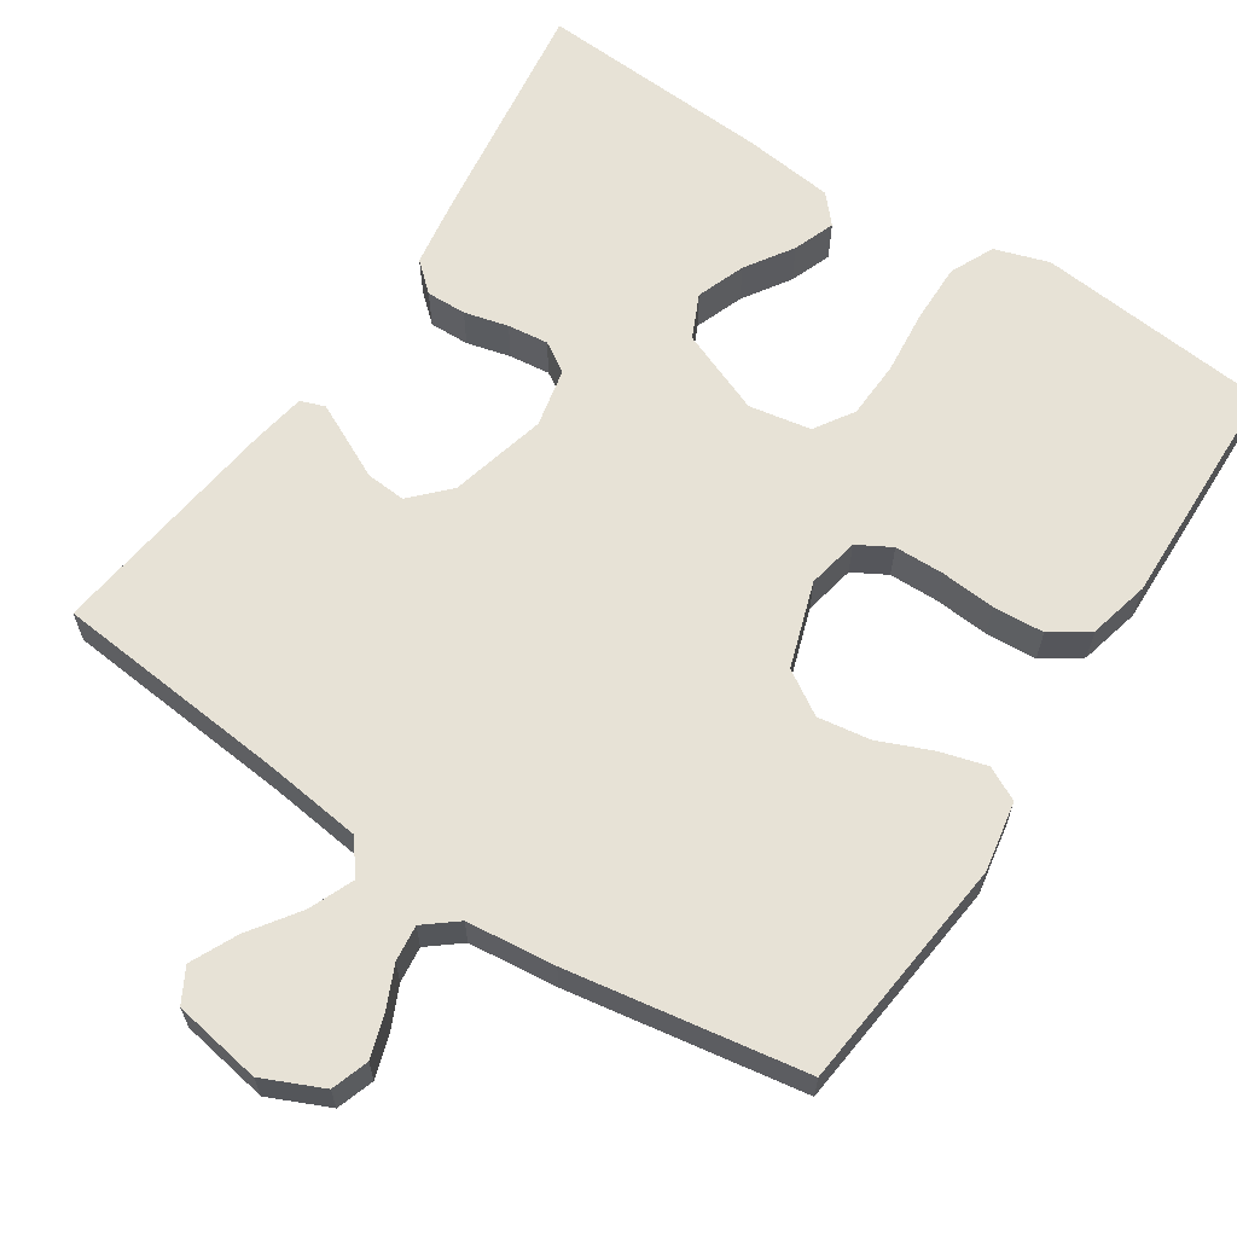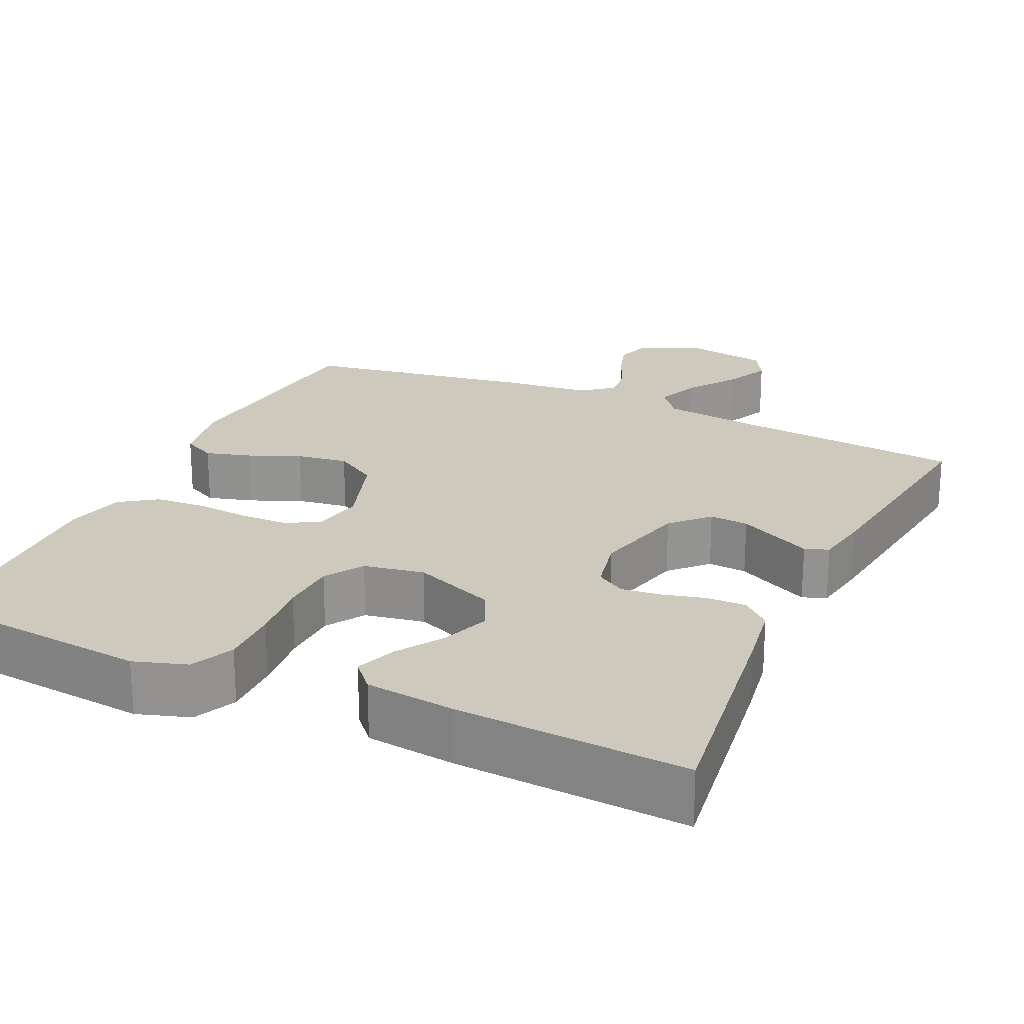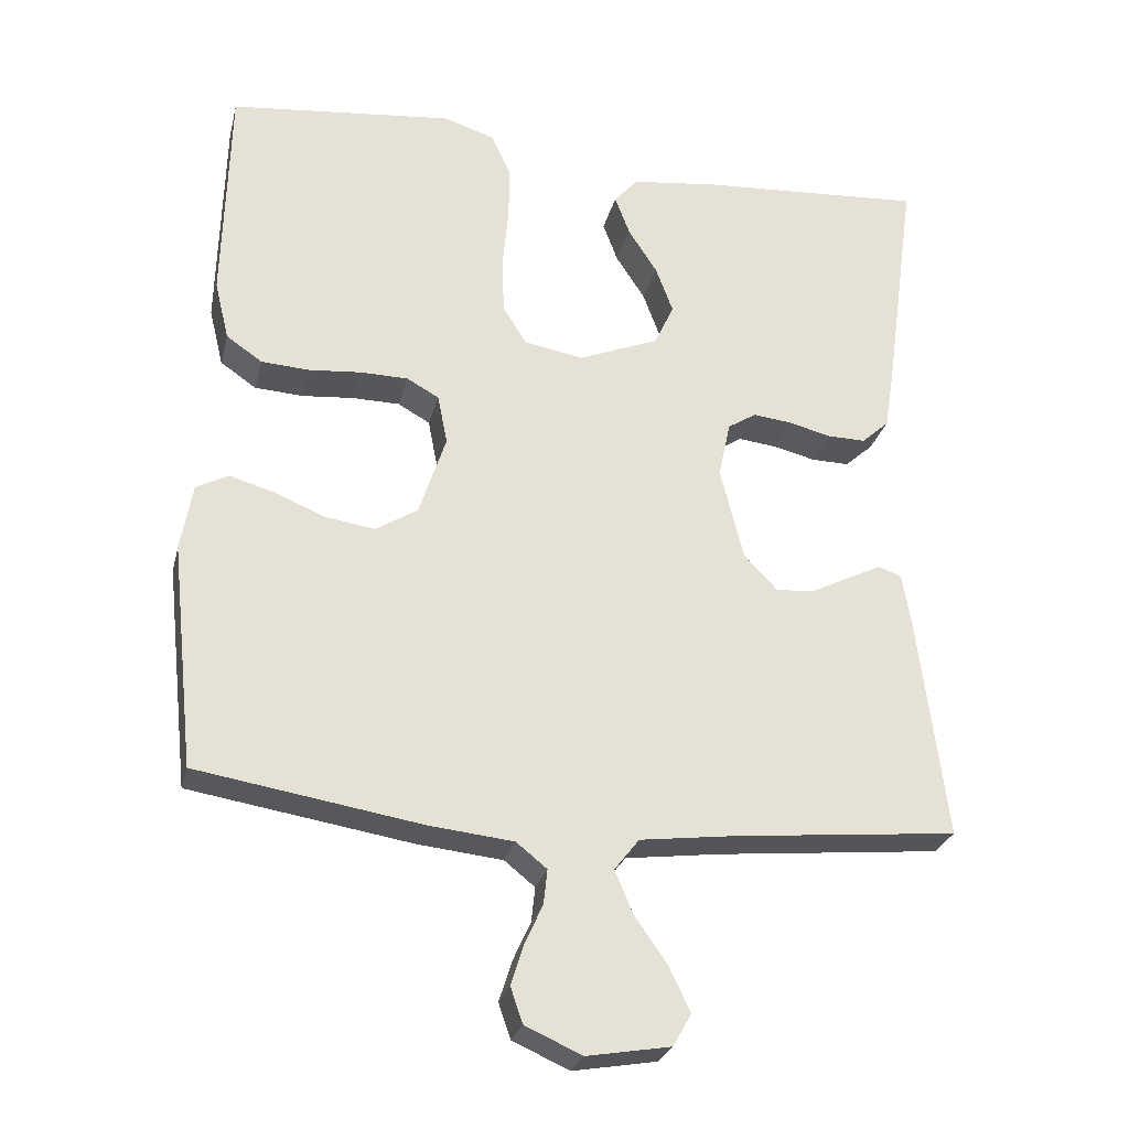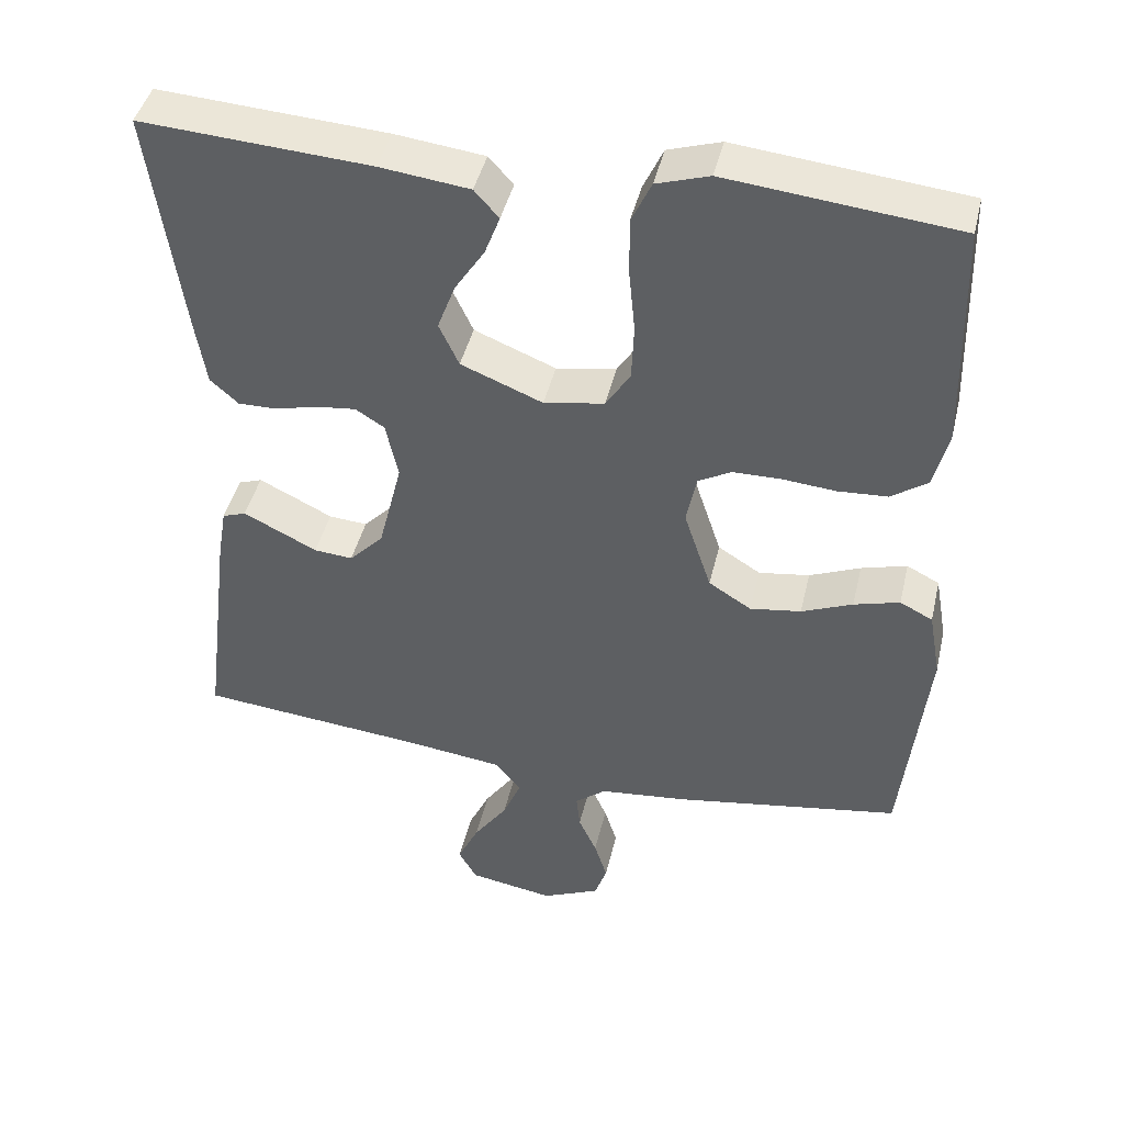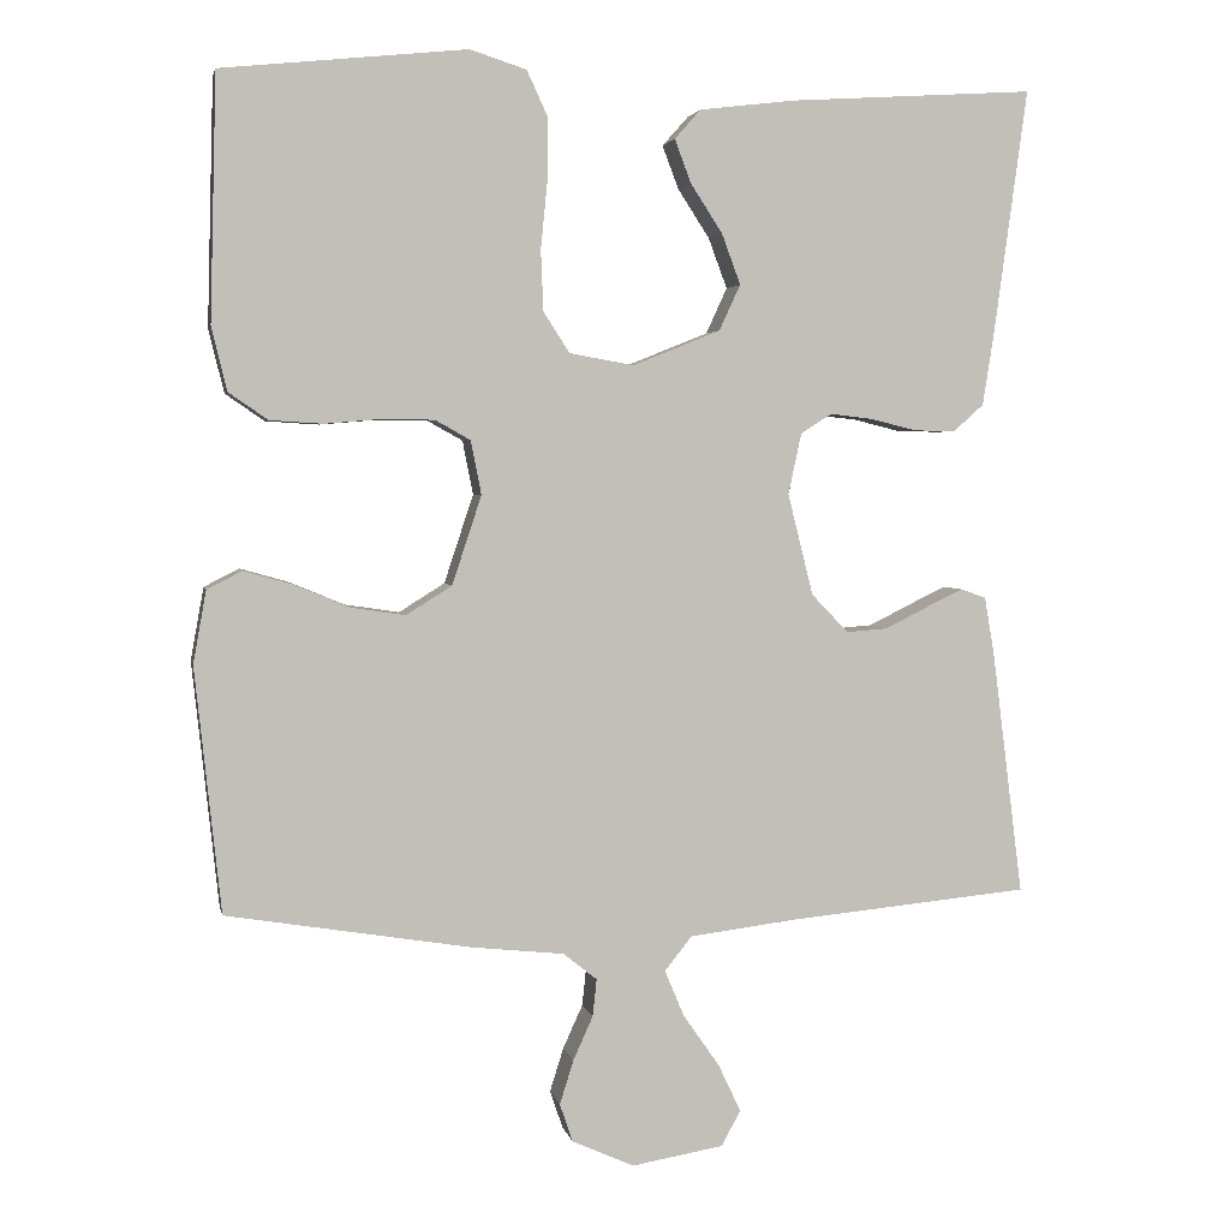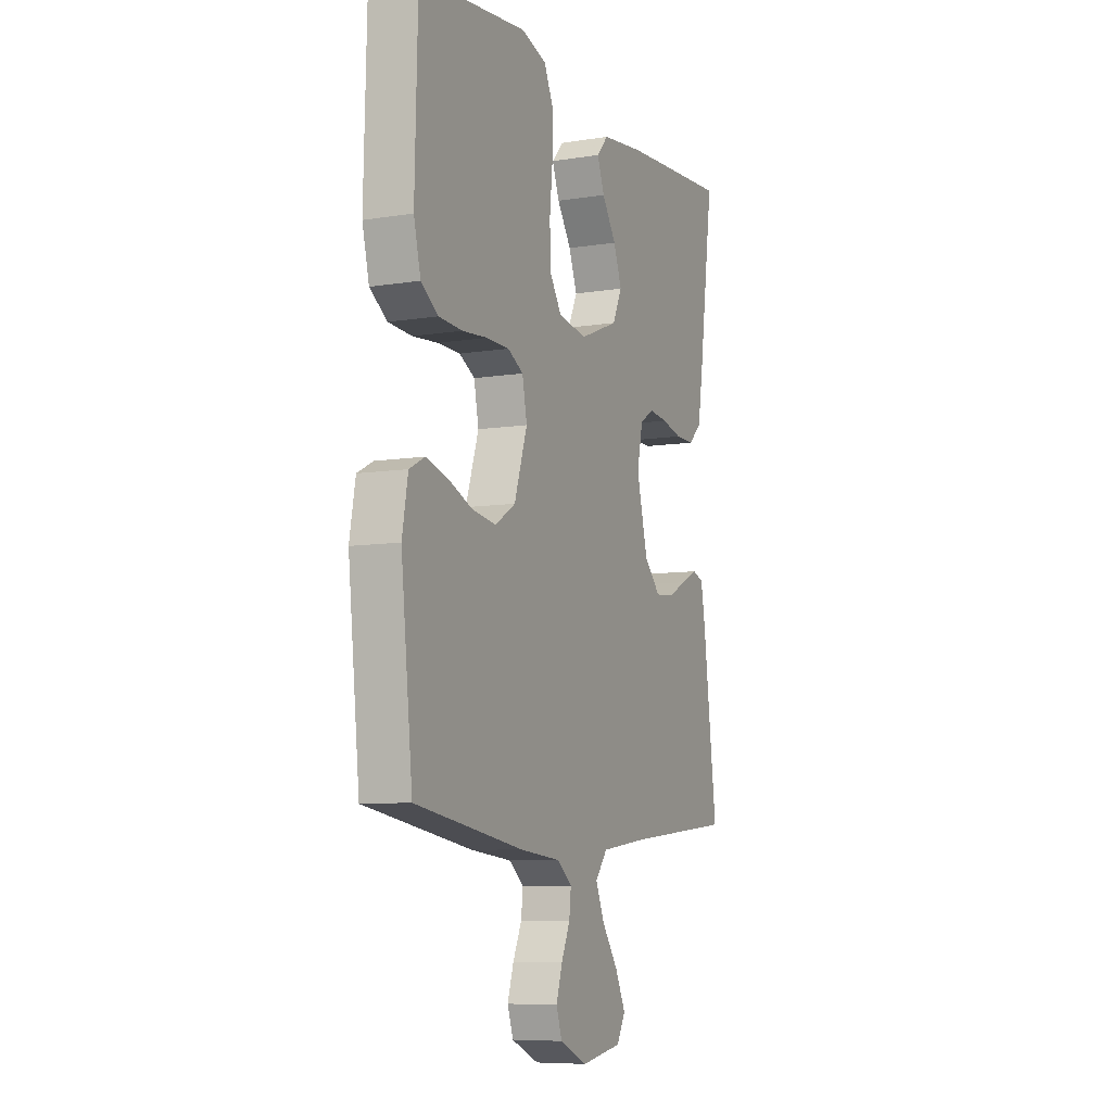
<metadata>
{"format":"obj","ext":"obj","renderer":"f3d","projection":"perspective","resolution":1024,"background":"white","views":[{"elev":63.7,"azim":-146.7,"up":"+Y"},{"elev":22.7,"azim":24.7,"up":"+Y"},{"elev":-26.6,"azim":-13.3,"up":"+Z"},{"elev":43.8,"azim":-166.9,"up":"+Z"},{"elev":3.2,"azim":-11.3,"up":"+Z"},{"elev":-7.9,"azim":-65.8,"up":"+Z"}]}
</metadata>
<code>
v 0.5 0.07 -0.5
v 0.2 0.07 -0.529
v 0.073 0.07 -0.545
v 0.04 0.07 -0.587
v 0.064 0.07 -0.644
v 0.108 0.07 -0.707
v 0.136 0.07 -0.766
v 0.112 0.07 -0.809
v 0 0.07 -0.828
v -0.076 0.07 -0.794
v -0.092 0.07 -0.747
v -0.075 0.07 -0.693
v -0.051 0.07 -0.64
v -0.046 0.07 -0.594
v -0.087 0.07 -0.561
v -0.2 0.07 -0.549
v -0.5 0.07 -0.5
v -0.532 0.07 -0.2
v -0.516 0.07 -0.111
v -0.473 0.07 -0.089
v -0.413 0.07 -0.106
v -0.346 0.07 -0.134
v -0.279 0.07 -0.144
v -0.223 0.07 -0.109
v -0.187 0.07 0
v -0.2 0.07 0.066
v -0.243 0.07 0.09
v -0.306 0.07 0.091
v -0.376 0.07 0.085
v -0.441 0.07 0.089
v -0.489 0.07 0.122
v -0.508 0.07 0.2
v -0.5 0.07 0.5
v -0.2 0.07 0.531
v -0.131 0.07 0.509
v -0.105 0.07 0.453
v -0.106 0.07 0.376
v -0.114 0.07 0.295
v -0.111 0.07 0.221
v -0.079 0.07 0.171
v 0 0.07 0.157
v 0.107 0.07 0.2
v 0.133 0.07 0.256
v 0.11 0.07 0.318
v 0.071 0.07 0.378
v 0.051 0.07 0.431
v 0.083 0.07 0.467
v 0.2 0.07 0.481
v 0.5 0.07 0.5
v 0.459 0.07 0.2
v 0.445 0.07 0.111
v 0.408 0.07 0.078
v 0.357 0.07 0.079
v 0.301 0.07 0.093
v 0.249 0.07 0.099
v 0.211 0.07 0.075
v 0.195 0.07 0
v 0.226 0.07 -0.124
v 0.271 0.07 -0.171
v 0.322 0.07 -0.167
v 0.374 0.07 -0.141
v 0.419 0.07 -0.119
v 0.45 0.07 -0.13
v 0.462 0.07 -0.2
v 0.5 0 -0.5
v 0.2 0 -0.529
v 0.073 0 -0.545
v 0.04 0 -0.587
v 0.064 0 -0.644
v 0.108 0 -0.707
v 0.136 0 -0.766
v 0.112 0 -0.809
v 0 0 -0.828
v -0.076 0 -0.794
v -0.092 0 -0.747
v -0.075 0 -0.693
v -0.051 0 -0.64
v -0.046 0 -0.594
v -0.087 0 -0.561
v -0.2 0 -0.549
v -0.5 0 -0.5
v -0.532 0 -0.2
v -0.516 0 -0.111
v -0.473 0 -0.089
v -0.413 0 -0.106
v -0.346 0 -0.134
v -0.279 0 -0.144
v -0.223 0 -0.109
v -0.187 0 0
v -0.2 0 0.066
v -0.243 0 0.09
v -0.306 0 0.091
v -0.376 0 0.085
v -0.441 0 0.089
v -0.489 0 0.122
v -0.508 0 0.2
v -0.5 0 0.5
v -0.2 0 0.531
v -0.131 0 0.509
v -0.105 0 0.453
v -0.106 0 0.376
v -0.114 0 0.295
v -0.111 0 0.221
v -0.079 0 0.171
v 0 0 0.157
v 0.107 0 0.2
v 0.133 0 0.256
v 0.11 0 0.318
v 0.071 0 0.378
v 0.051 0 0.431
v 0.083 0 0.467
v 0.2 0 0.481
v 0.5 0 0.5
v 0.459 0 0.2
v 0.445 0 0.111
v 0.408 0 0.078
v 0.357 0 0.079
v 0.301 0 0.093
v 0.249 0 0.099
v 0.211 0 0.075
v 0.195 0 0
v 0.226 0 -0.124
v 0.271 0 -0.171
v 0.322 0 -0.167
v 0.374 0 -0.141
v 0.419 0 -0.119
v 0.45 0 -0.13
v 0.462 0 -0.2
f 64 1 2
f 63 64 2
f 62 63 2
f 61 62 2
f 60 61 2
f 59 60 2 3
f 58 59 3 4
f 57 58 4
f 56 57 4
f 52 53 54
f 51 52 54
f 50 51 54
f 49 50 54
f 48 49 54
f 47 48 54
f 46 47 54
f 45 46 54
f 44 45 54
f 43 44 54 55
f 42 43 55 56
f 36 37 38
f 35 36 38
f 34 35 38
f 33 34 38
f 32 33 38
f 31 32 38
f 30 31 38
f 29 30 38
f 28 29 38
f 27 28 38 39
f 26 27 39 40
f 20 21 22
f 19 20 22
f 18 19 22
f 17 18 22
f 16 17 22
f 15 16 22
f 14 15 22 23
f 11 12 13
f 10 11 13
f 9 10 13
f 8 9 13
f 7 8 13
f 6 7 13
f 5 6 13
f 4 5 13 14
f 56 4 14
f 42 56 14
f 41 42 14
f 40 41 14
f 26 40 14
f 25 26 14
f 14 23 24
f 14 24 25
f 66 65 128
f 66 128 127
f 66 127 126
f 66 126 125
f 66 125 124
f 67 66 124 123
f 68 67 123 122
f 68 122 121
f 68 121 120
f 118 117 116
f 118 116 115
f 118 115 114
f 118 114 113
f 118 113 112
f 118 112 111
f 118 111 110
f 118 110 109
f 118 109 108
f 119 118 108 107
f 120 119 107 106
f 102 101 100
f 102 100 99
f 102 99 98
f 102 98 97
f 102 97 96
f 102 96 95
f 102 95 94
f 102 94 93
f 102 93 92
f 103 102 92 91
f 104 103 91 90
f 86 85 84
f 86 84 83
f 86 83 82
f 86 82 81
f 86 81 80
f 86 80 79
f 87 86 79 78
f 77 76 75
f 77 75 74
f 77 74 73
f 77 73 72
f 77 72 71
f 77 71 70
f 77 70 69
f 78 77 69 68
f 78 68 120
f 78 120 106
f 78 106 105
f 78 105 104
f 78 104 90
f 78 90 89
f 88 87 78
f 89 88 78
f 1 65 66 2
f 2 66 67 3
f 3 67 68 4
f 4 68 69 5
f 5 69 70 6
f 6 70 71 7
f 7 71 72 8
f 8 72 73 9
f 9 73 74 10
f 10 74 75 11
f 11 75 76 12
f 12 76 77 13
f 13 77 78 14
f 14 78 79 15
f 15 79 80 16
f 16 80 81 17
f 17 81 82 18
f 18 82 83 19
f 19 83 84 20
f 20 84 85 21
f 21 85 86 22
f 22 86 87 23
f 23 87 88 24
f 24 88 89 25
f 25 89 90 26
f 26 90 91 27
f 27 91 92 28
f 28 92 93 29
f 29 93 94 30
f 30 94 95 31
f 31 95 96 32
f 32 96 97 33
f 33 97 98 34
f 34 98 99 35
f 35 99 100 36
f 36 100 101 37
f 37 101 102 38
f 38 102 103 39
f 39 103 104 40
f 40 104 105 41
f 41 105 106 42
f 42 106 107 43
f 43 107 108 44
f 44 108 109 45
f 45 109 110 46
f 46 110 111 47
f 47 111 112 48
f 48 112 113 49
f 49 113 114 50
f 50 114 115 51
f 51 115 116 52
f 52 116 117 53
f 53 117 118 54
f 54 118 119 55
f 55 119 120 56
f 56 120 121 57
f 57 121 122 58
f 58 122 123 59
f 59 123 124 60
f 60 124 125 61
f 61 125 126 62
f 62 126 127 63
f 63 127 128 64
f 64 128 65 1

</code>
